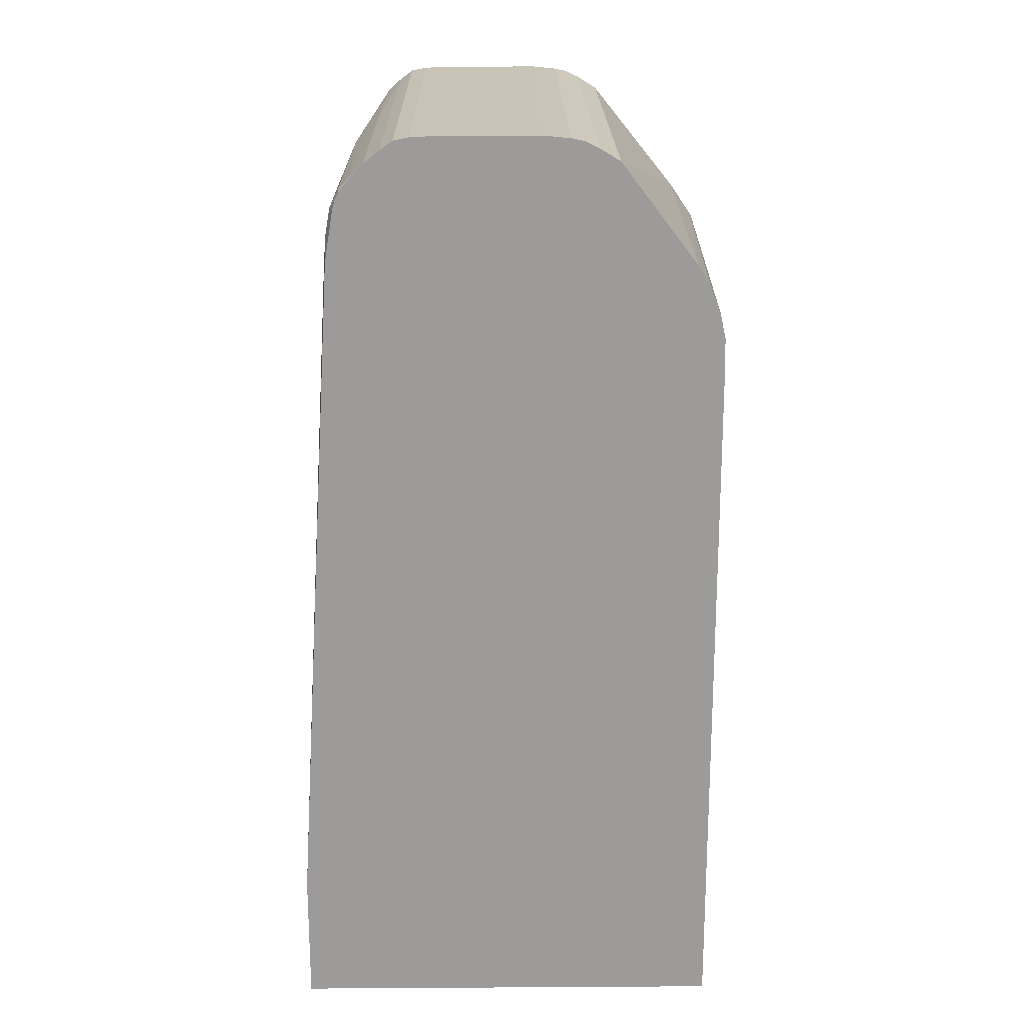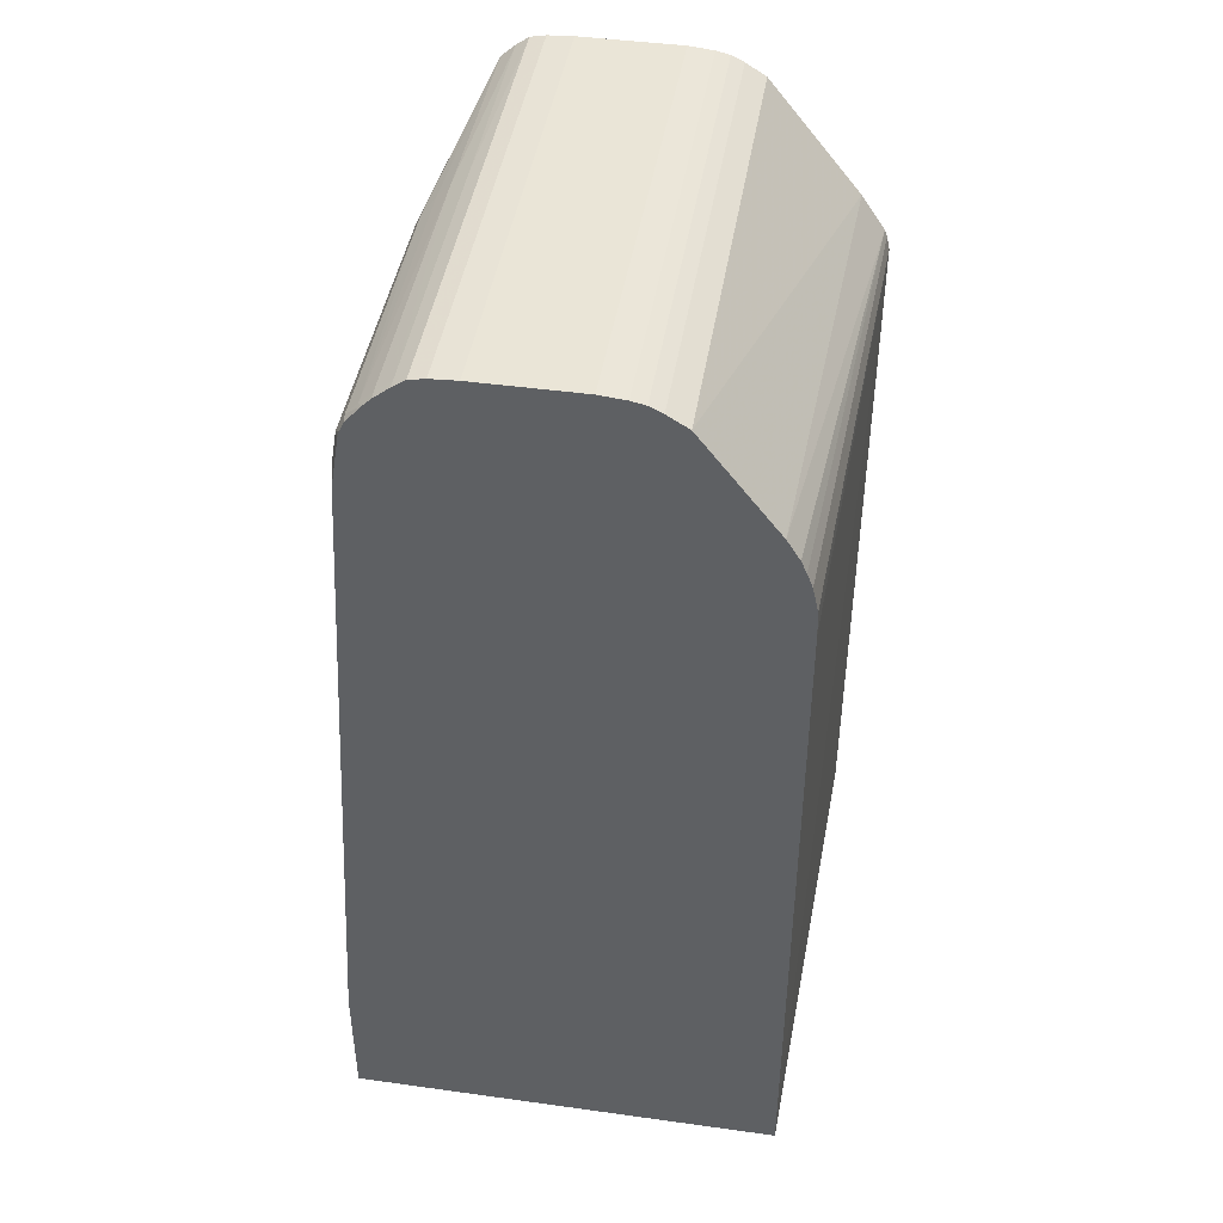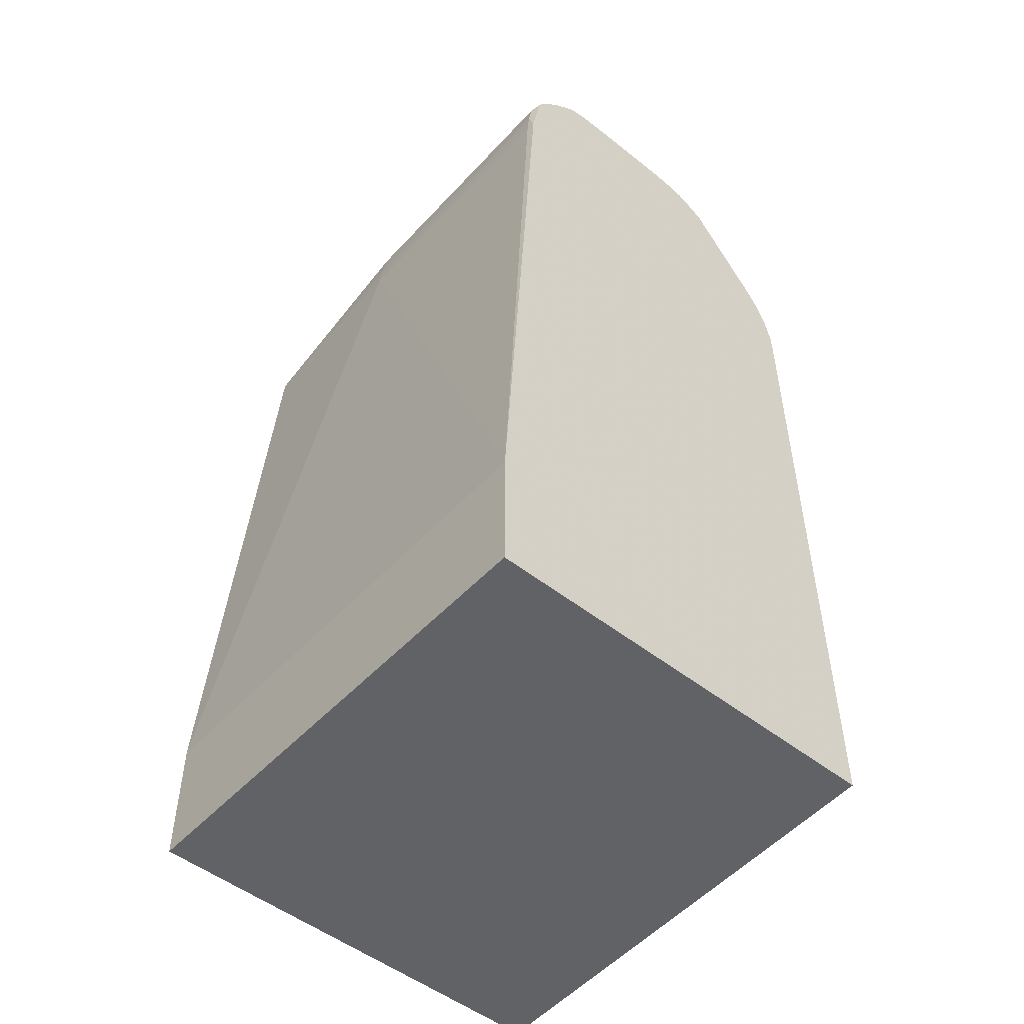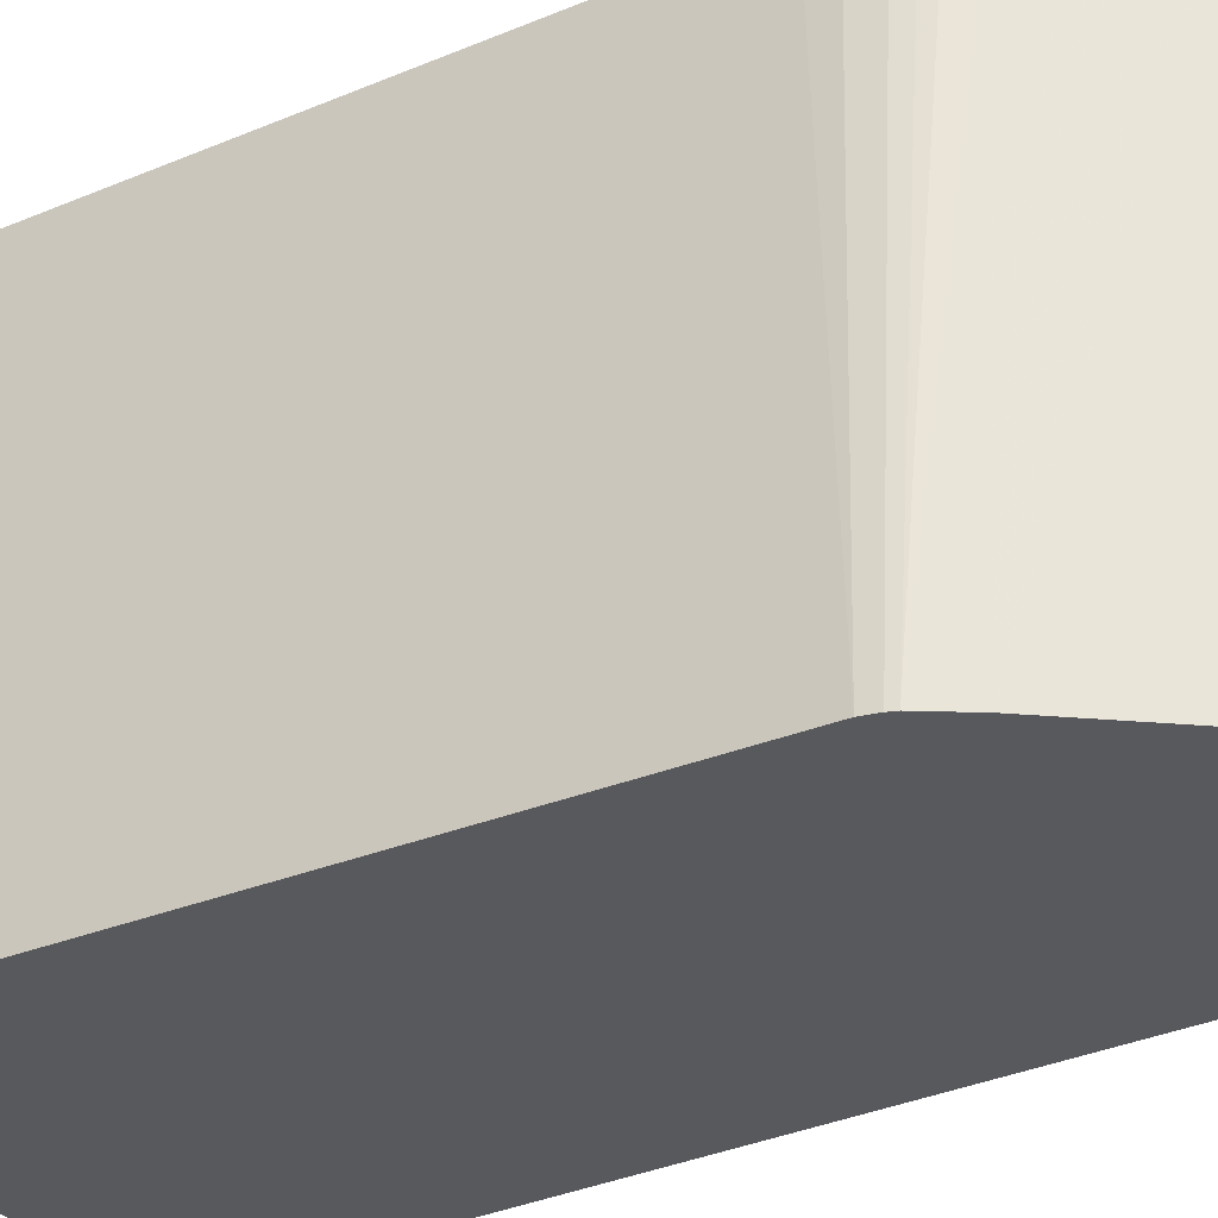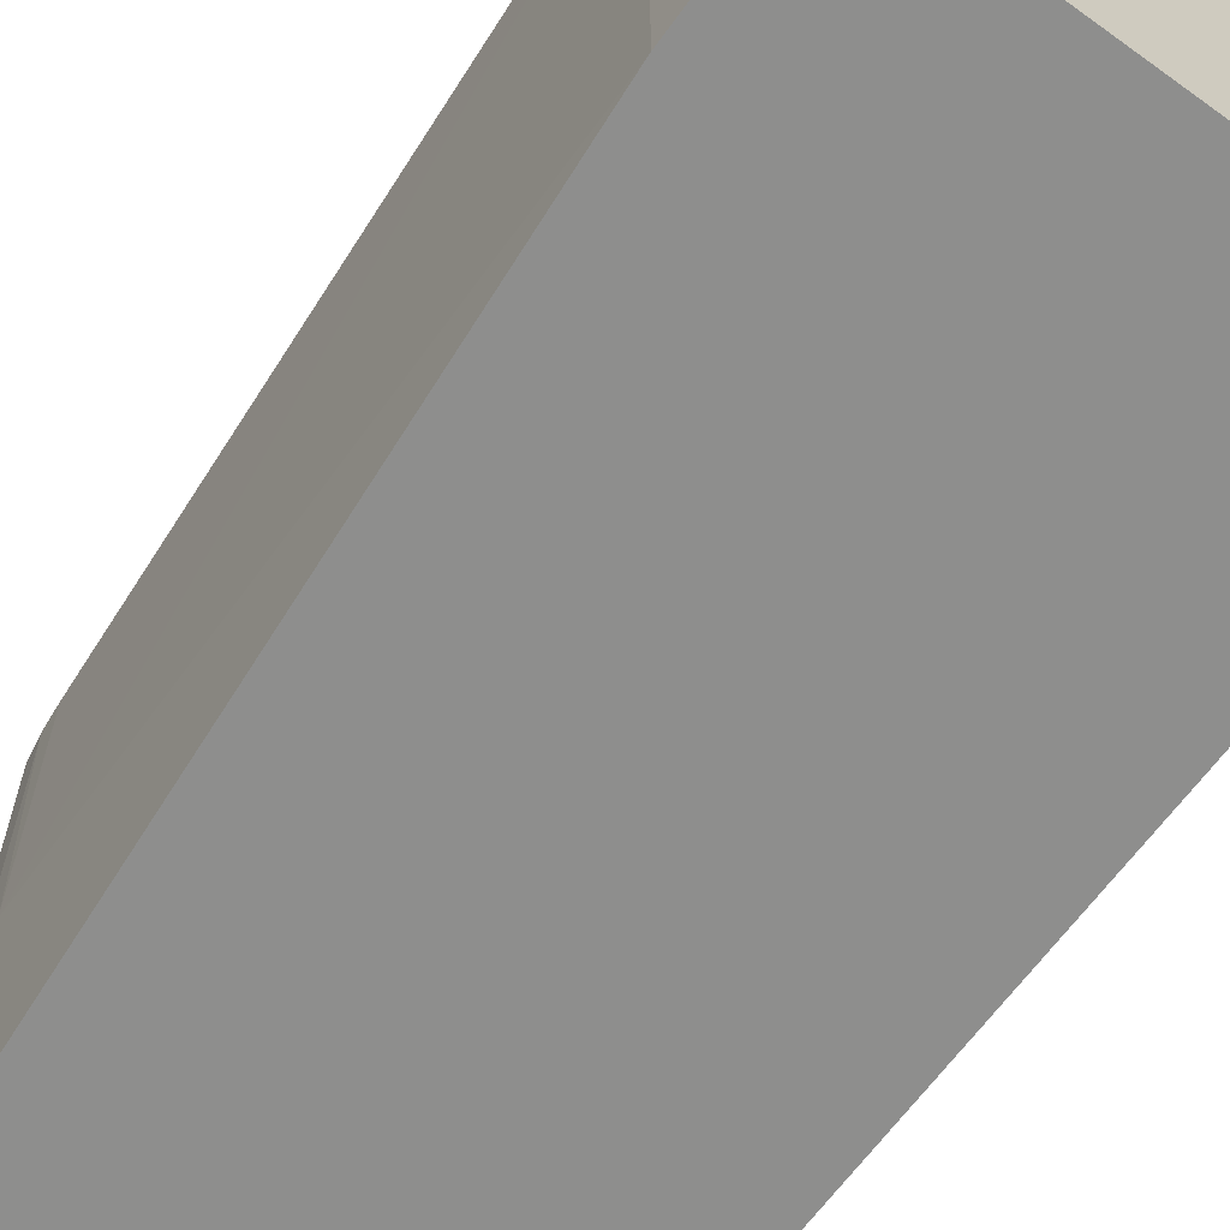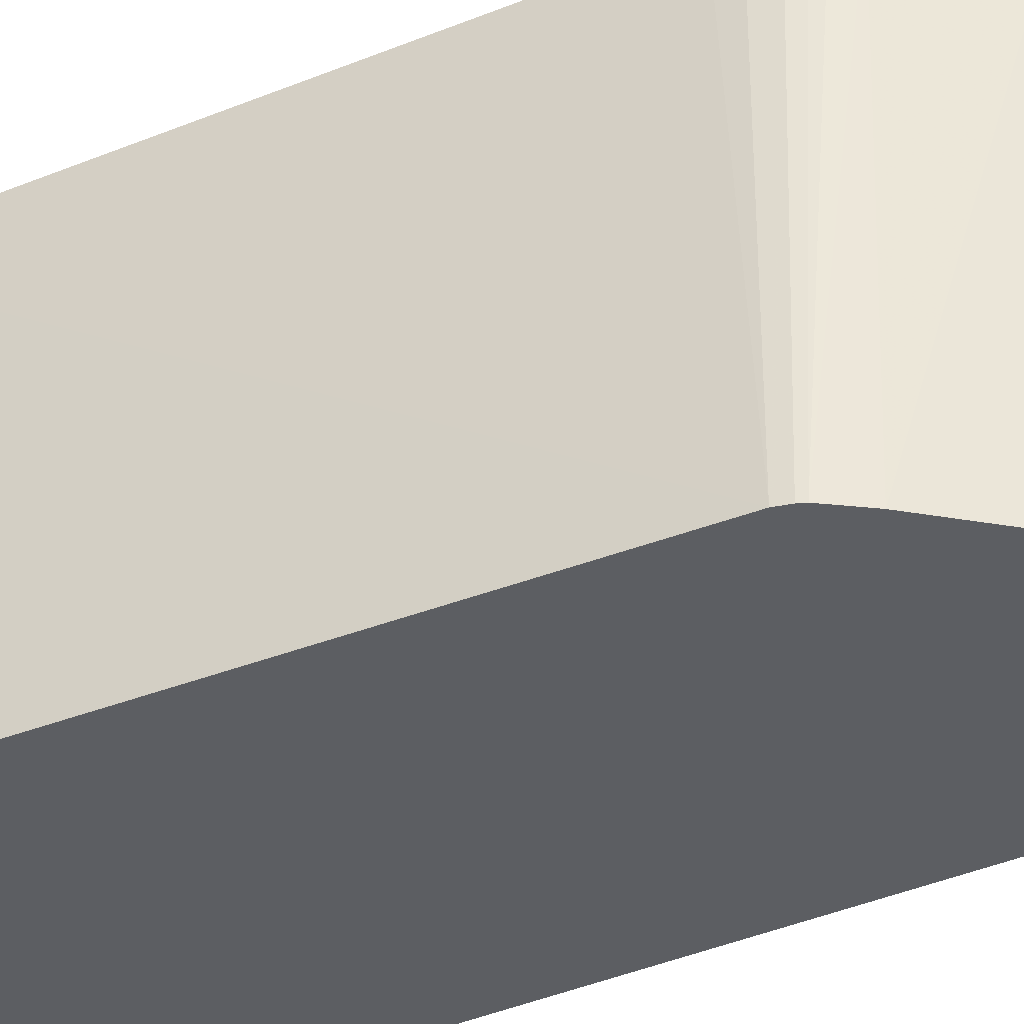
<metadata>
{"format":"obj","ext":"obj","renderer":"f3d","projection":"perspective","resolution":1024,"background":"white","views":[{"elev":20.2,"azim":-0.6,"up":"+Y"},{"elev":44.3,"azim":9.2,"up":"+Y"},{"elev":-50.6,"azim":-40.9,"up":"+Y"},{"elev":-29.9,"azim":121.6,"up":"+Z"},{"elev":-64.9,"azim":-36.0,"up":"+Z"},{"elev":-38.1,"azim":116.6,"up":"+Z"}]}
</metadata>
<code>
v 0.1415 0.05753 0.001551
v 0.1382 0.06433 0.001551
v 0.1275 0.0783 0.001551
v 0.1407 0.06199 -0.06876
v 0.1275 0.0783 -0.06876
v 0.1445 0.05592 -0.06876
v 0.1441 0.05691 -0.06876
v 0.1408 0.05962 0.001551
v 0.14 0.06141 0.001551
v 0.1449 0.05393 -0.06876
v 0.1448 -0.05041 -0.06876
v 0.1426 -0.05041 0.001551
v 0.1424 0.05033 0.001551
v 0.1423 0.05393 0.001551
v 0.08167 -0.05041 0.001551
v 0.08167 -0.05041 -0.06876
v 0.0885 0.06472 -0.06876
v 0.1209 0.08142 -0.06876
v 0.1228 0.08098 -0.06876
v 0.1246 0.0801 -0.06876
v 0.1246 0.08009 0.001551
v 0.1228 0.08098 0.001551
v 0.1209 0.08142 0.001551
v 0.1173 0.08177 0.001551
v 0.1173 0.08177 -0.06876
v 0.1029 0.08178 -0.05723
v 0.1029 0.08177 -0.06876
v 0.09326 0.07803 -0.06876
v 0.09928 0.08157 -0.06876
v 0.09928 0.08157 0.001551
v 0.1029 0.08177 0.001551
v 0.09707 0.08114 0.001551
v 0.09707 0.08114 -0.06876
v 0.09527 0.07989 0.0003187
v 0.09527 0.07988 0.001551
v 0.09306 0.07808 0.001551
v 0.09302 0.07809 0.0003187
v 0.09301 0.07809 -0.03925
v 0.09122 0.0763 0.0003187
v 0.09121 0.07624 -0.03925
v 0.08954 0.07451 -0.03677
v 0.09527 0.07983 -0.06876
v 0.09527 0.07989 -0.03925
v 0.0896 0.07444 -0.03925
v 0.0884 0.07191 -0.03925
v 0.0922 0.07551 -0.06876
v 0.08777 0.06832 -0.03925
v 0.08829 0.07191 0.0003187
v 0.08955 0.0745 0.0003187
v 0.09188 0.0769 0.001551
v 0.0897 0.07434 0.001551
v 0.08913 0.07316 0.001551
v 0.08879 0.07191 0.001551
v 0.08768 0.06832 0.0003187
v 0.08757 0.06472 0.001551
v 0.08737 0.06472 0.0003187
v 0.08736 0.06472 -0.03925
v 0.08167 -0.03187 -0.06876
v 0.08167 -0.03187 0.001551
f 2 3 1
f 4 3 2
f 4 5 3
f 4 6 5
f 7 6 4
f 7 8 6
f 7 9 8
f 7 2 9
f 7 4 2
f 9 2 1
f 8 9 1
f 8 1 6
f 10 6 1
f 10 11 6
f 10 12 11
f 13 12 10
f 13 1 12
f 14 1 13
f 14 10 1
f 14 13 10
f 12 1 15
f 12 15 11
f 16 11 15
f 6 11 16
f 17 6 16
f 18 6 17
f 5 6 18
f 19 5 18
f 20 5 19
f 20 3 5
f 20 21 3
f 20 22 21
f 20 19 22
f 19 18 22
f 23 22 18
f 23 24 22
f 23 18 24
f 25 24 18
f 25 26 24
f 25 27 26
f 25 18 27
f 27 18 28
f 29 27 28
f 29 26 27
f 30 26 29
f 30 31 26
f 30 32 31
f 30 29 32
f 33 32 29
f 34 32 33
f 35 32 34
f 35 36 32
f 35 37 36
f 35 34 37
f 38 37 34
f 38 39 37
f 40 39 38
f 40 41 39
f 40 28 41
f 40 38 28
f 42 28 38
f 42 33 28
f 42 43 33
f 42 38 43
f 43 38 34
f 43 34 33
f 33 29 28
f 44 41 28
f 44 45 41
f 44 28 45
f 46 45 28
f 46 17 45
f 46 28 17
f 28 18 17
f 47 45 17
f 48 45 47
f 48 41 45
f 49 41 48
f 49 39 41
f 49 50 39
f 49 51 50
f 49 48 51
f 52 51 48
f 52 53 51
f 52 48 53
f 54 53 48
f 54 55 53
f 54 56 55
f 54 57 56
f 54 47 57
f 54 48 47
f 47 17 57
f 57 17 58
f 59 57 58
f 56 57 59
f 55 56 59
f 55 59 51
f 53 55 51
f 59 15 51
f 59 58 15
f 58 16 15
f 58 17 16
f 51 15 1
f 22 51 1
f 32 51 22
f 36 51 32
f 50 51 36
f 50 36 37
f 50 37 39
f 24 32 22
f 31 32 24
f 31 24 26
f 3 22 1
f 21 22 3

</code>
